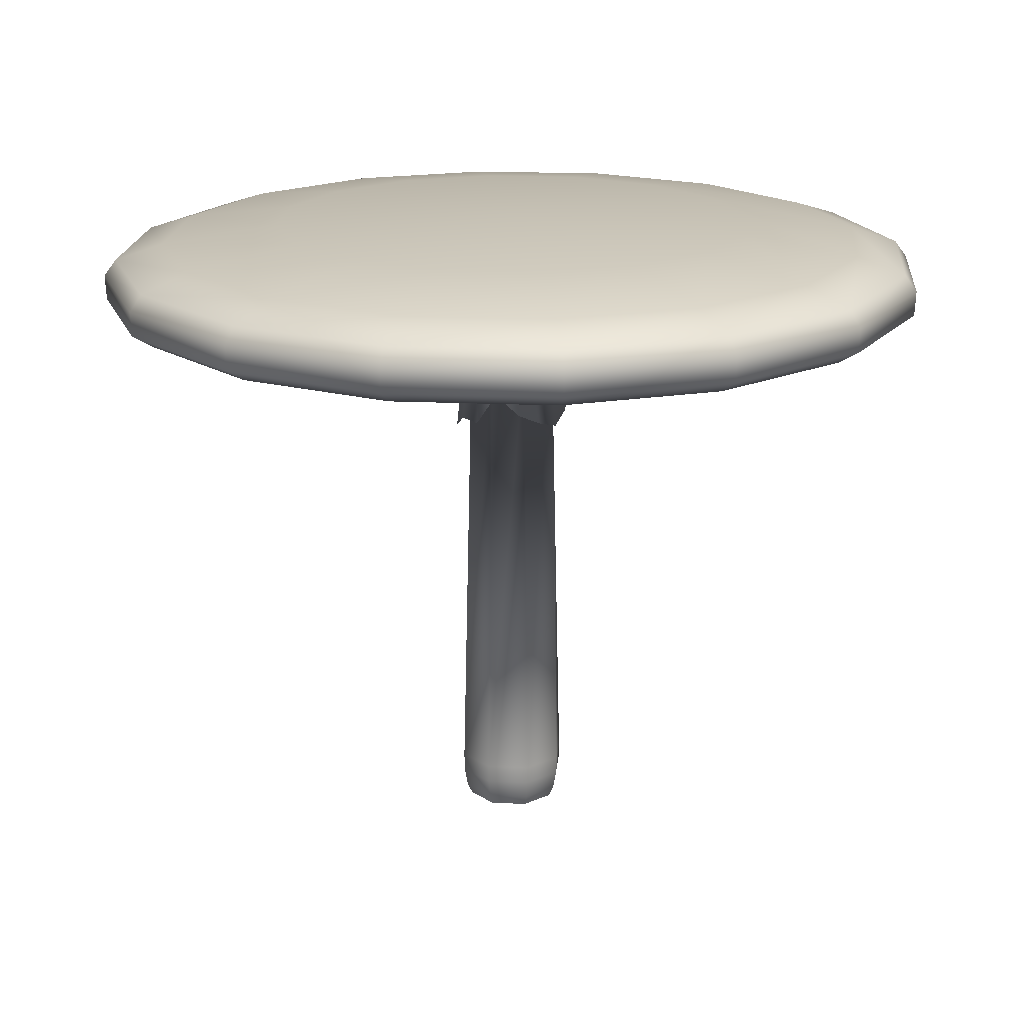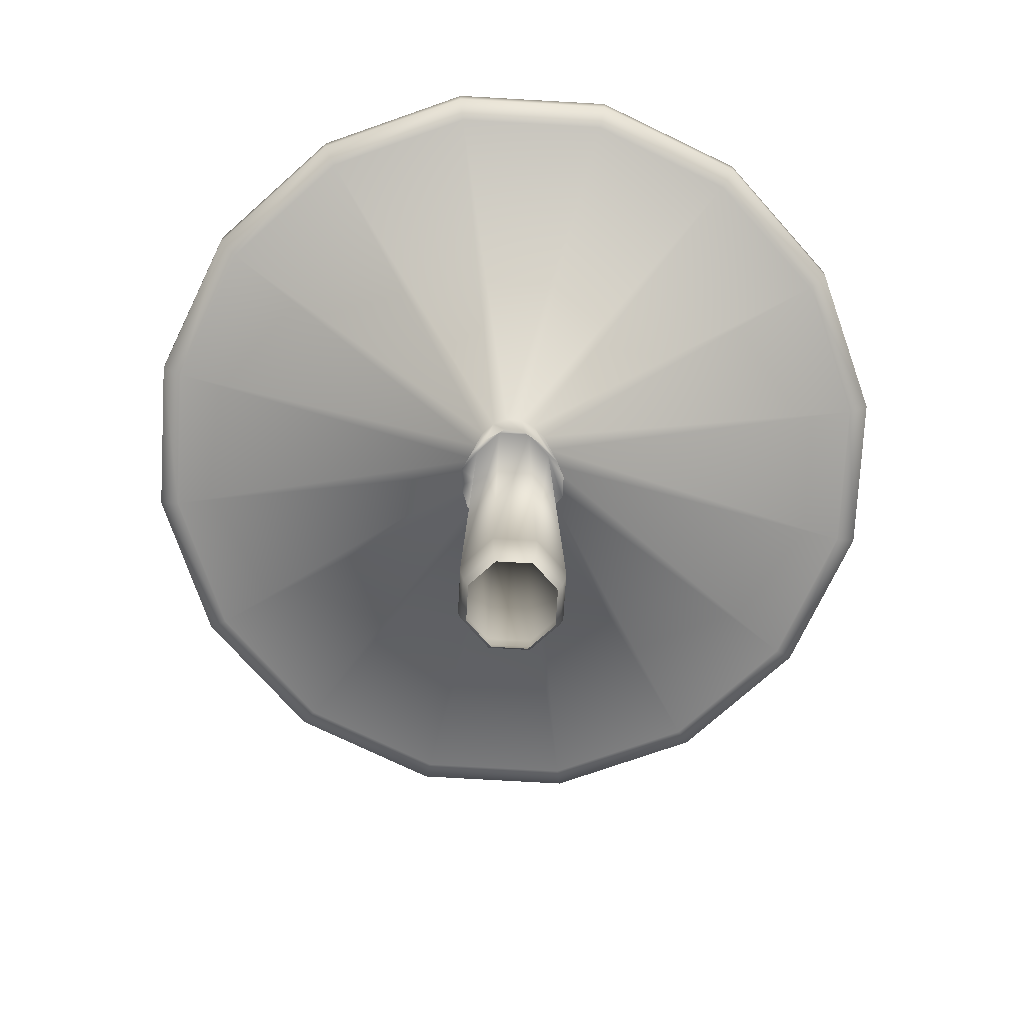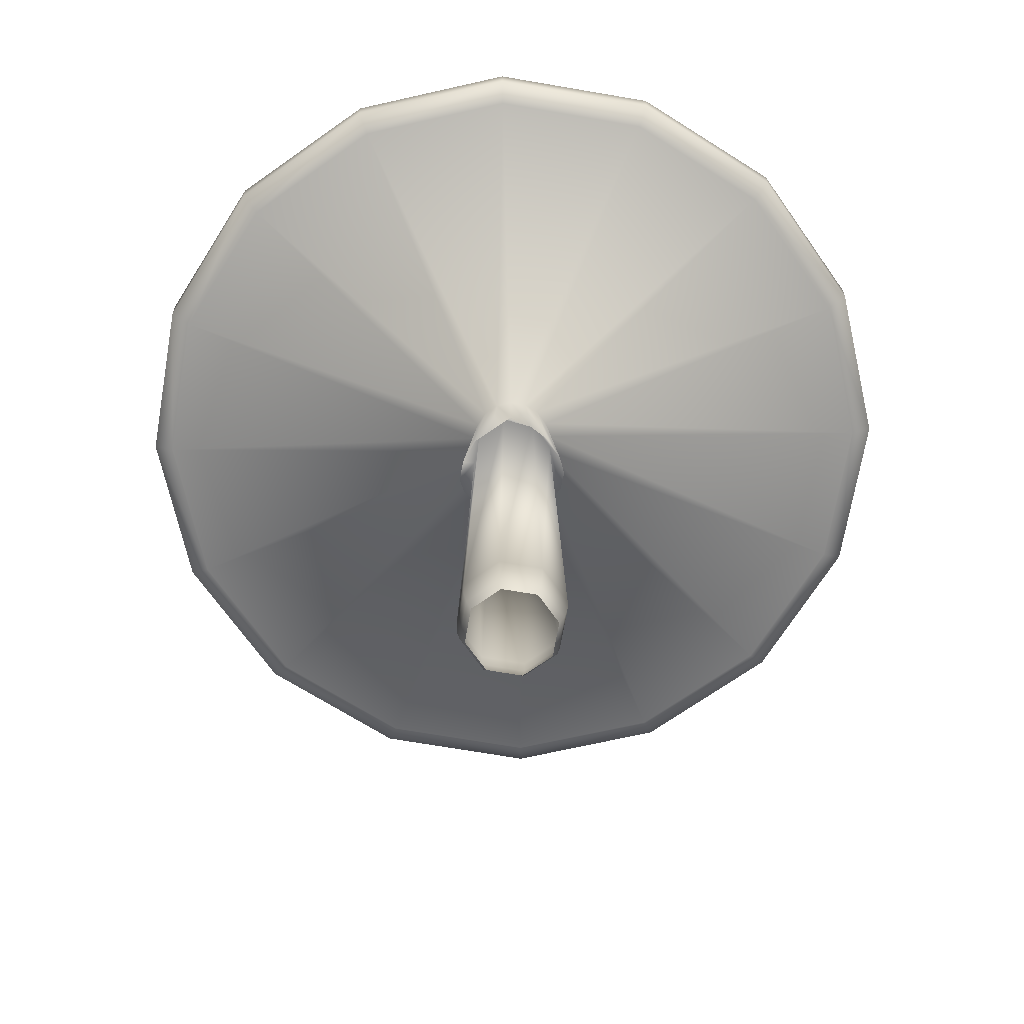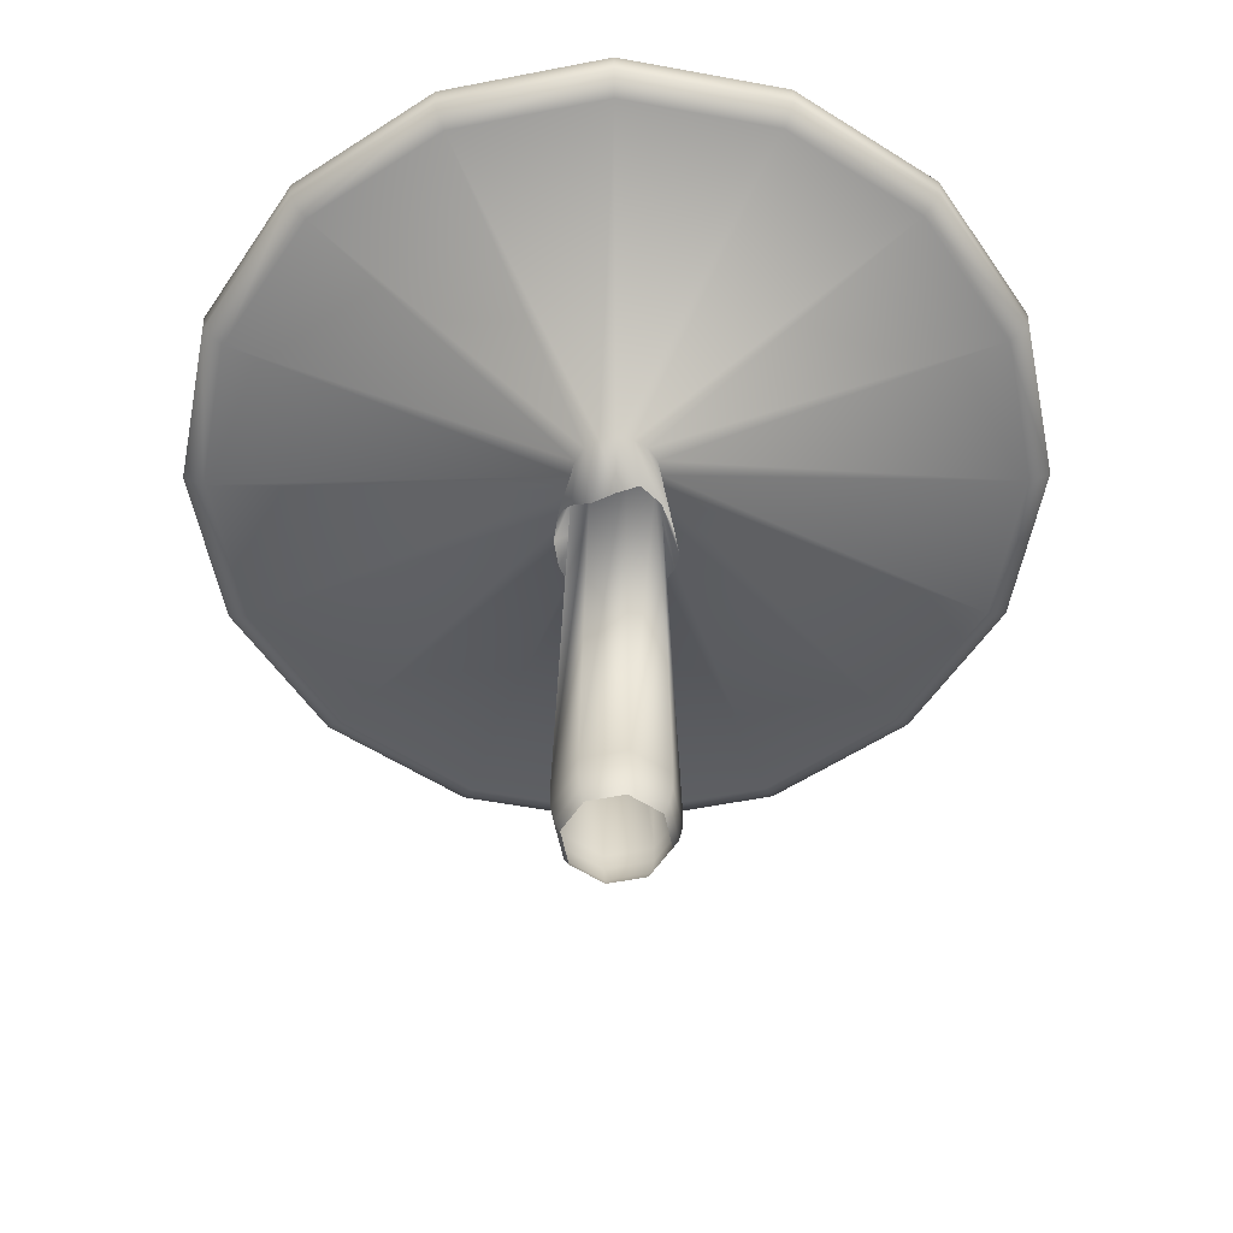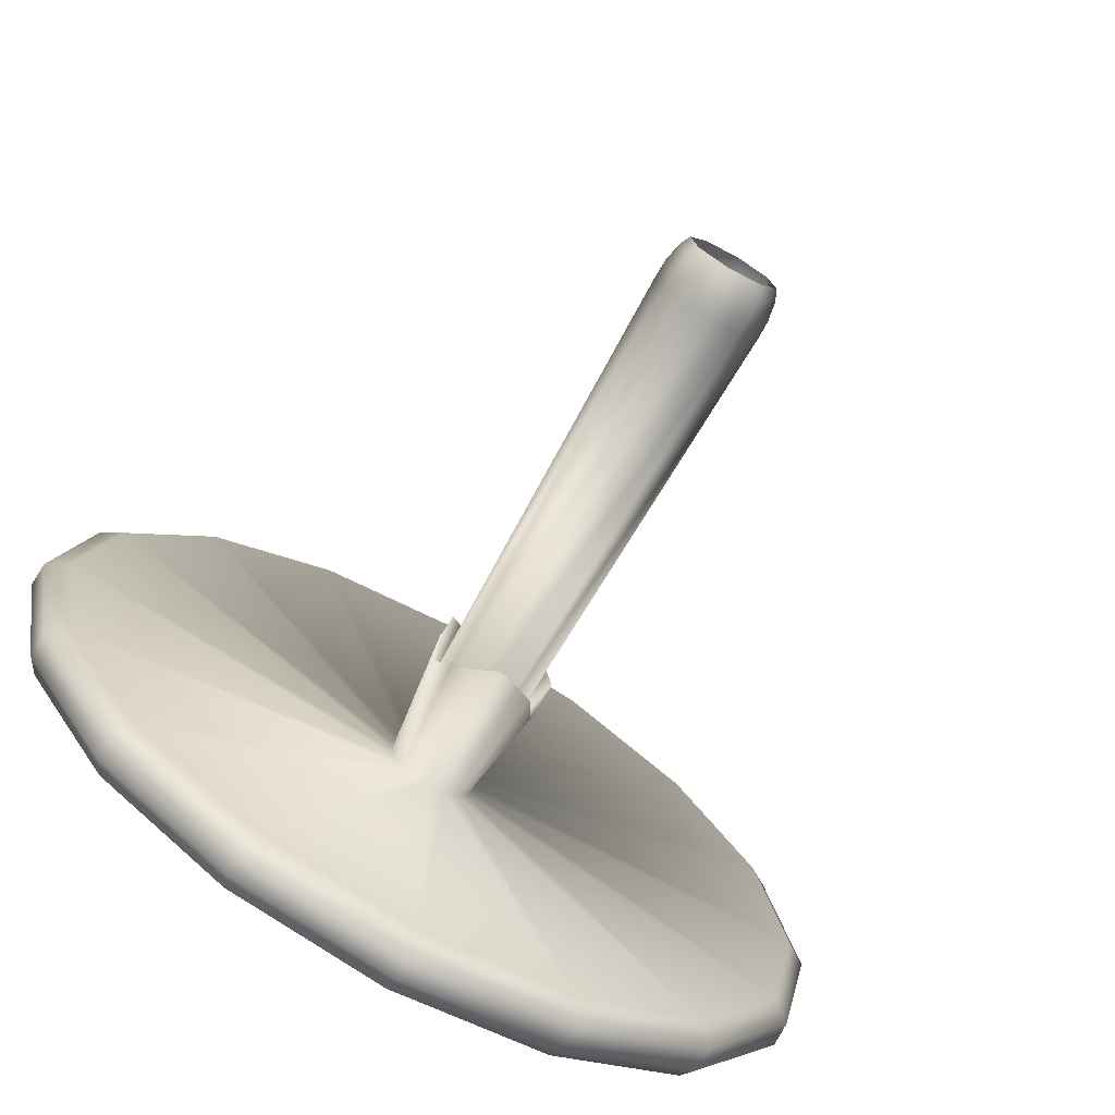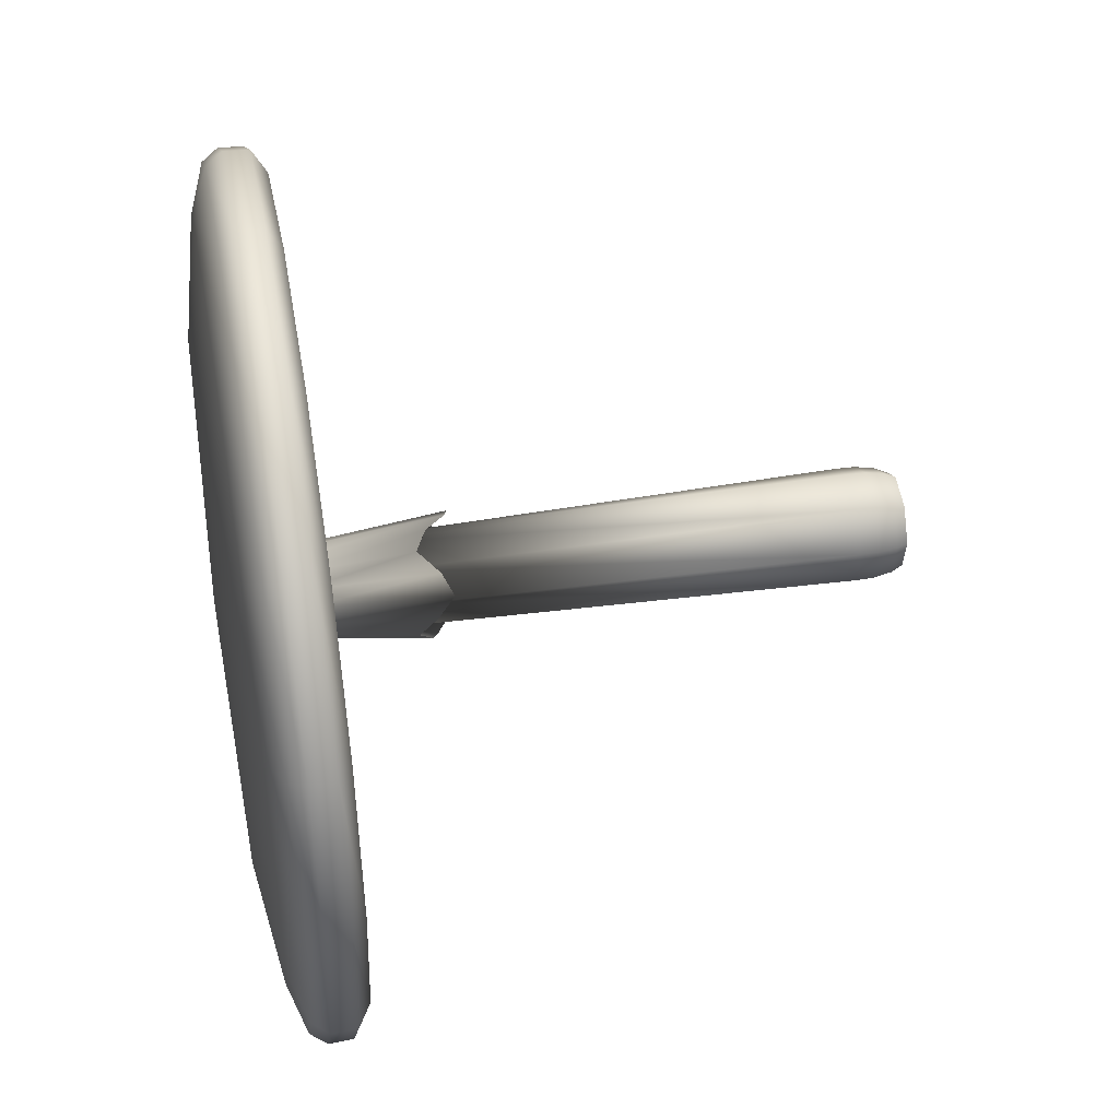
<metadata>
{"format":"obj","ext":"obj","renderer":"f3d","projection":"perspective","resolution":1024,"background":"white","views":[{"elev":18.6,"azim":128.7,"up":"+Y"},{"elev":-74.2,"azim":-14.5,"up":"+Y"},{"elev":-69.3,"azim":114.0,"up":"+Y"},{"elev":-56.6,"azim":-44.7,"up":"+Y"},{"elev":-72.9,"azim":-29.7,"up":"+Z"},{"elev":43.7,"azim":-100.1,"up":"+Z"}]}
</metadata>
<code>
v  256 -0.1779 1118
v  242.5 -0.1779 1098
v  244.6 7.394 1095
v  259.6 7.394 1118
v  218.6 -0.1779 1093
v  217.9 7.394 1090
v  198.4 -0.1779 1107
v  195.3 7.394 1105
v  193.7 -0.1779 1131
v  190.1 7.394 1131
v  207.2 -0.1779 1151
v  205.1 7.394 1154
v  231.1 -0.1779 1156
v  231.8 7.394 1159
v  251.3 -0.1779 1142
v  254.3 7.394 1144
v  245.9 20.27 1093
v  262 20.27 1117
v  217.5 20.27 1087
v  193.4 20.27 1103
v  187.7 20.27 1132
v  203.8 20.27 1156
v  232.2 20.27 1162
v  256.3 20.27 1145
v  246 32.71 1093
v  262.2 32.71 1117
v  217.4 32.71 1087
v  193.2 32.71 1103
v  187.5 32.71 1132
v  203.7 32.71 1156
v  232.3 32.71 1162
v  256.5 32.71 1146
v  241.8 352 1099
v  254.7 352 1119
v  218.9 352 1095
v  199.5 352 1108
v  195 352 1130
v  207.9 352 1150
v  230.8 352 1154
v  250.2 352 1141
v  254.5 394.5 1124
v  252.3 394.5 1113
v  477.7 384.7 1020
v  498.5 384.7 1124
v  245.8 394.5 1103
v  418.3 384.7 931
v  236.2 394.5 1097
v  329.6 384.7 871.7
v  224.8 394.5 1095
v  224.8 384.7 850.8
v  213.5 394.5 1097
v  120.1 384.7 871.7
v  203.9 394.5 1103
v  31.36 384.7 931
v  197.4 394.5 1113
v  -27.96 384.7 1020
v  195.2 394.5 1124
v  -48.79 384.7 1124
v  197.4 394.5 1136
v  -27.96 384.7 1229
v  203.9 394.5 1145
v  31.36 384.7 1318
v  213.5 394.5 1152
v  120.1 384.7 1377
v  224.8 394.5 1154
v  224.8 384.7 1398
v  236.2 394.5 1152
v  329.6 384.7 1377
v  245.8 394.5 1145
v  418.3 384.7 1318
v  252.3 394.5 1136
v  477.7 384.7 1229
v  491.6 393.9 1014
v  513.5 393.9 1124
v  429 393.9 920.3
v  335.3 393.9 857.7
v  224.8 393.9 835.8
v  114.4 393.9 857.7
v  20.71 393.9 920.3
v  -41.87 393.9 1014
v  -63.85 393.9 1124
v  -41.87 393.9 1235
v  20.71 393.9 1329
v  114.4 393.9 1391
v  224.8 393.9 1413
v  335.3 393.9 1391
v  429 393.9 1329
v  491.6 393.9 1235
v  514.4 410.8 1124
v  492.3 410.8 1014
v  484.8 421.9 1017
v  506.2 421.9 1124
v  429.6 410.8 919.7
v  423.8 421.9 925.5
v  335.6 410.8 857
v  332.5 421.9 864.5
v  224.8 410.8 834.9
v  224.8 421.9 843.1
v  114.1 410.8 857
v  117.2 421.9 864.5
v  20.13 410.8 919.7
v  25.9 421.9 925.5
v  -42.63 410.8 1014
v  -35.09 421.9 1017
v  -64.67 410.8 1124
v  -56.51 421.9 1124
v  -42.63 410.8 1235
v  -35.09 421.9 1232
v  20.13 410.8 1329
v  25.9 421.9 1323
v  114.1 410.8 1392
v  117.2 421.9 1384
v  224.8 410.8 1414
v  224.8 421.9 1406
v  335.6 410.8 1392
v  332.5 421.9 1384
v  429.6 410.8 1329
v  423.8 421.9 1323
v  492.3 410.8 1235
v  484.8 421.9 1232
v  453.8 432.8 1030
v  472.6 432.8 1124
v  400.1 432.8 949.2
v  319.7 432.8 895.5
v  224.8 432.8 876.7
v  130 432.8 895.5
v  49.63 432.8 949.2
v  -4.081 432.8 1030
v  -22.94 432.8 1124
v  -4.081 432.8 1219
v  49.63 432.8 1300
v  130 432.8 1353
v  224.8 432.8 1372
v  319.7 432.8 1353
v  400.1 432.8 1300
v  453.8 432.8 1219
v  380.2 444.3 1060
v  392.9 444.3 1124
v  343.7 444.3 1006
v  289.2 444.3 969.2
v  224.8 444.3 956.4
v  160.5 444.3 969.2
v  106 444.3 1006
v  69.54 444.3 1060
v  56.75 444.3 1124
v  69.54 444.3 1189
v  106 444.3 1243
v  160.5 444.3 1280
v  224.8 444.3 1293
v  289.2 444.3 1280
v  343.7 444.3 1243
v  380.2 444.3 1189
v  224.8 448.2 1124
v  262.2 324.9 1109
v  265.2 302.1 1124
v  253.4 310.3 1096
v  240.3 303.1 1087
v  224.8 298.3 1084
v  209.4 306.7 1087
v  196.3 312.1 1096
v  187.5 321.5 1109
v  184.5 309.4 1124
v  187.5 297.7 1140
v  196.3 304.8 1153
v  209.4 318.5 1162
v  224.8 310.7 1165
v  240.3 296.1 1162
v  253.4 293.3 1153
v  262.2 302.7 1140
o MushroomRedL
g MushroomRedL
f 1 2 3 4
f 2 5 6 3
f 5 7 8 6
f 7 9 10 8
f 9 11 12 10
f 11 13 14 12
f 13 15 16 14
f 15 1 4 16
f 4 3 17 18
f 3 6 19 17
f 6 8 20 19
f 8 10 21 20
f 10 12 22 21
f 12 14 23 22
f 14 16 24 23
f 16 4 18 24
f 18 17 25 26
f 17 19 27 25
f 19 20 28 27
f 20 21 29 28
f 21 22 30 29
f 22 23 31 30
f 23 24 32 31
f 24 18 26 32
f 26 25 33 34
f 25 27 35 33
f 27 28 36 35
f 28 29 37 36
f 29 30 38 37
f 30 31 39 38
f 31 32 40 39
f 32 26 34 40
f 41 42 43 44
f 42 45 46 43
f 45 47 48 46
f 47 49 50 48
f 49 51 52 50
f 51 53 54 52
f 53 55 56 54
f 55 57 58 56
f 57 59 60 58
f 59 61 62 60
f 61 63 64 62
f 63 65 66 64
f 65 67 68 66
f 67 69 70 68
f 69 71 72 70
f 71 41 44 72
f 44 43 73 74
f 43 46 75 73
f 46 48 76 75
f 48 50 77 76
f 50 52 78 77
f 52 54 79 78
f 54 56 80 79
f 56 58 81 80
f 58 60 82 81
f 60 62 83 82
f 62 64 84 83
f 64 66 85 84
f 66 68 86 85
f 68 70 87 86
f 70 72 88 87
f 72 44 74 88
f 89 90 91 92
f 90 93 94 91
f 93 95 96 94
f 95 97 98 96
f 97 99 100 98
f 99 101 102 100
f 101 103 104 102
f 103 105 106 104
f 105 107 108 106
f 107 109 110 108
f 109 111 112 110
f 111 113 114 112
f 113 115 116 114
f 115 117 118 116
f 117 119 120 118
f 119 89 92 120
f 92 91 121 122
f 91 94 123 121
f 94 96 124 123
f 96 98 125 124
f 98 100 126 125
f 100 102 127 126
f 102 104 128 127
f 104 106 129 128
f 106 108 130 129
f 108 110 131 130
f 110 112 132 131
f 112 114 133 132
f 114 116 134 133
f 116 118 135 134
f 118 120 136 135
f 120 92 122 136
f 122 121 137 138
f 121 123 139 137
f 123 124 140 139
f 124 125 141 140
f 125 126 142 141
f 126 127 143 142
f 127 128 144 143
f 128 129 145 144
f 129 130 146 145
f 130 131 147 146
f 131 132 148 147
f 132 133 149 148
f 133 134 150 149
f 134 135 151 150
f 135 136 152 151
f 136 122 138 152
f 138 137 153
f 137 139 153
f 139 140 153
f 140 141 153
f 141 142 153
f 142 143 153
f 143 144 153
f 144 145 153
f 145 146 153
f 146 147 153
f 147 148 153
f 148 149 153
f 149 150 153
f 150 151 153
f 151 152 153
f 152 138 153
f 73 90 89 74
f 75 93 90 73
f 76 95 93 75
f 77 97 95 76
f 78 99 97 77
f 79 101 99 78
f 80 103 101 79
f 81 105 103 80
f 82 107 105 81
f 83 109 107 82
f 84 111 109 83
f 85 113 111 84
f 86 115 113 85
f 87 117 115 86
f 88 119 117 87
f 74 89 119 88
f 154 42 41 155
f 156 45 42 154
f 157 47 45 156
f 158 49 47 157
f 159 51 49 158
f 160 53 51 159
f 161 55 53 160
f 162 57 55 161
f 163 59 57 162
f 164 61 59 163
f 165 63 61 164
f 166 65 63 165
f 167 67 65 166
f 168 69 67 167
f 169 71 69 168
f 155 41 71 169
f 34 154 155
f 34 33 156 154
f 33 157 156
f 33 35 158 157
f 35 159 158
f 35 36 160 159
f 36 161 160
f 36 37 162 161
f 37 163 162
f 37 38 164 163
f 38 165 164
f 38 39 166 165
f 39 167 166
f 39 40 168 167
f 40 169 168
f 40 34 155 169

</code>
